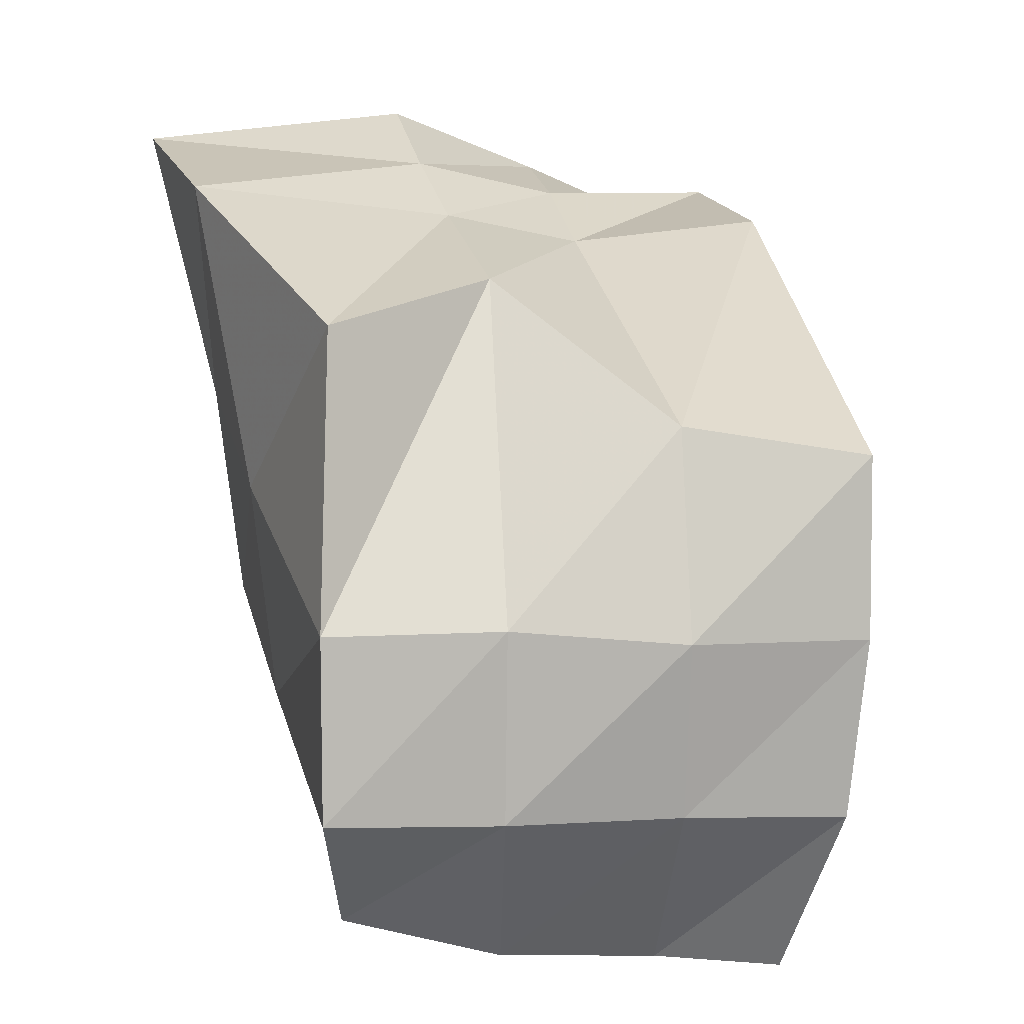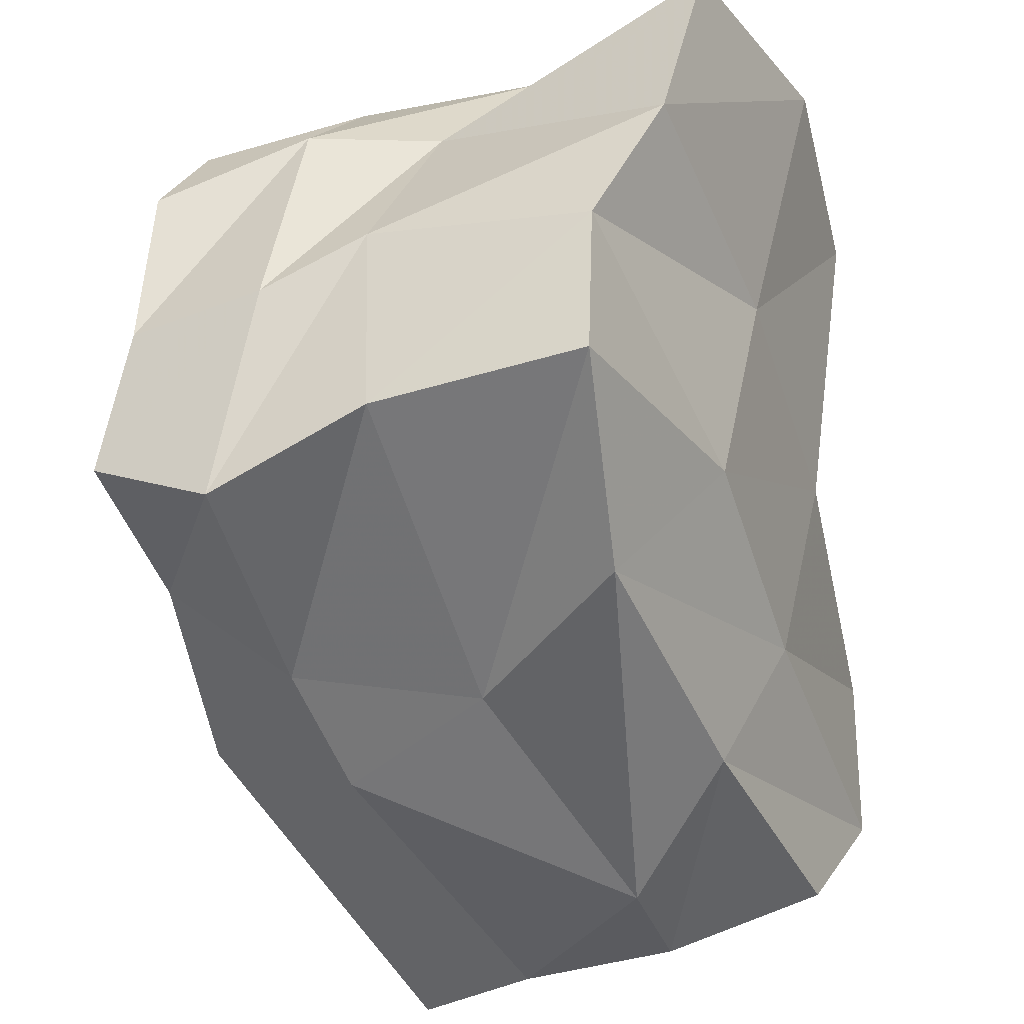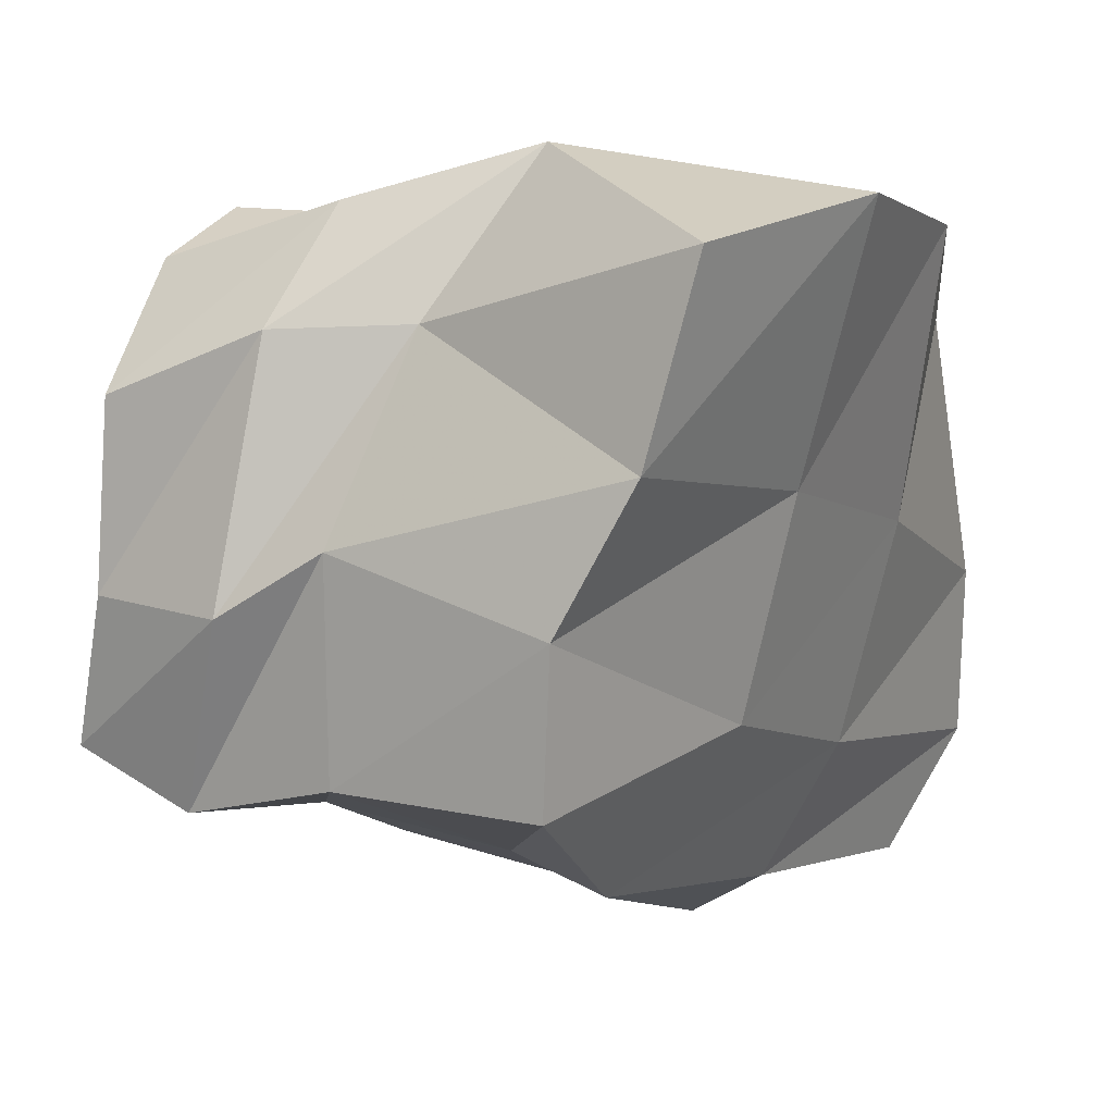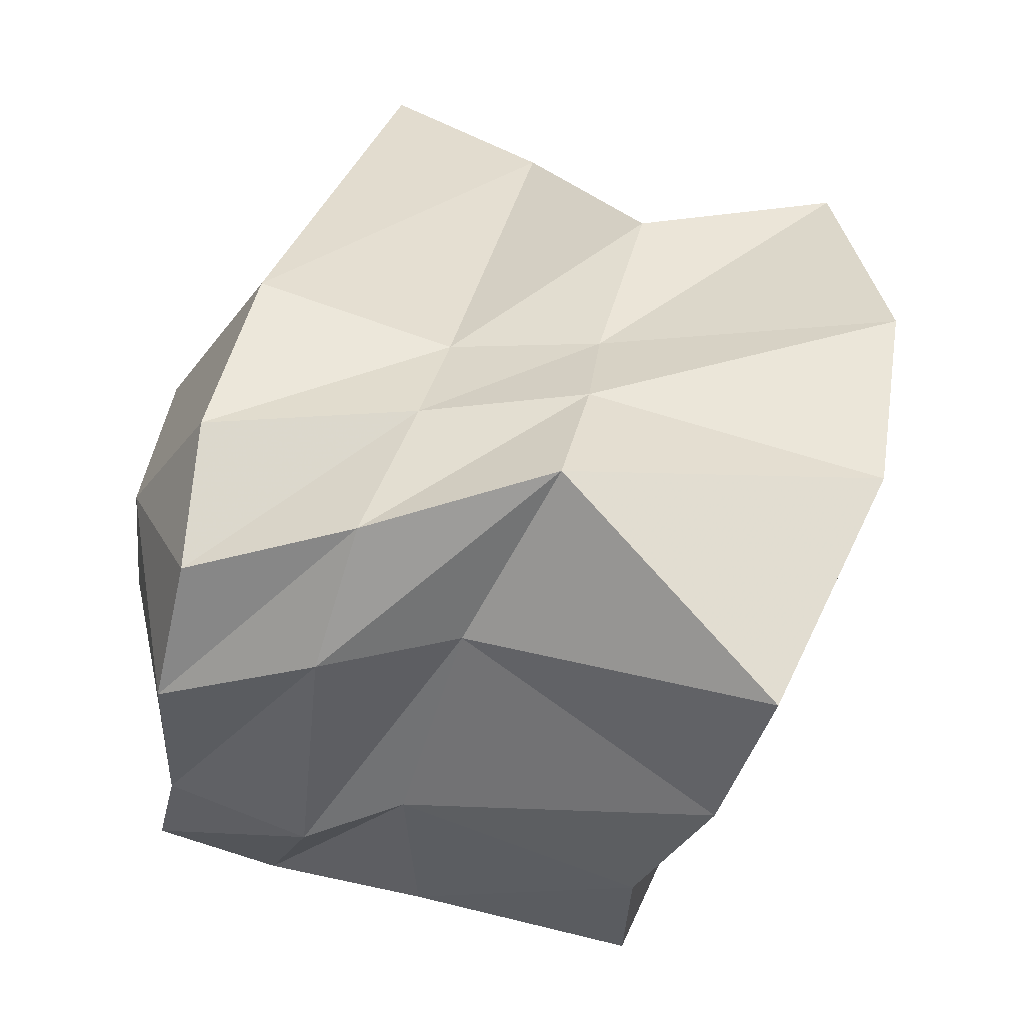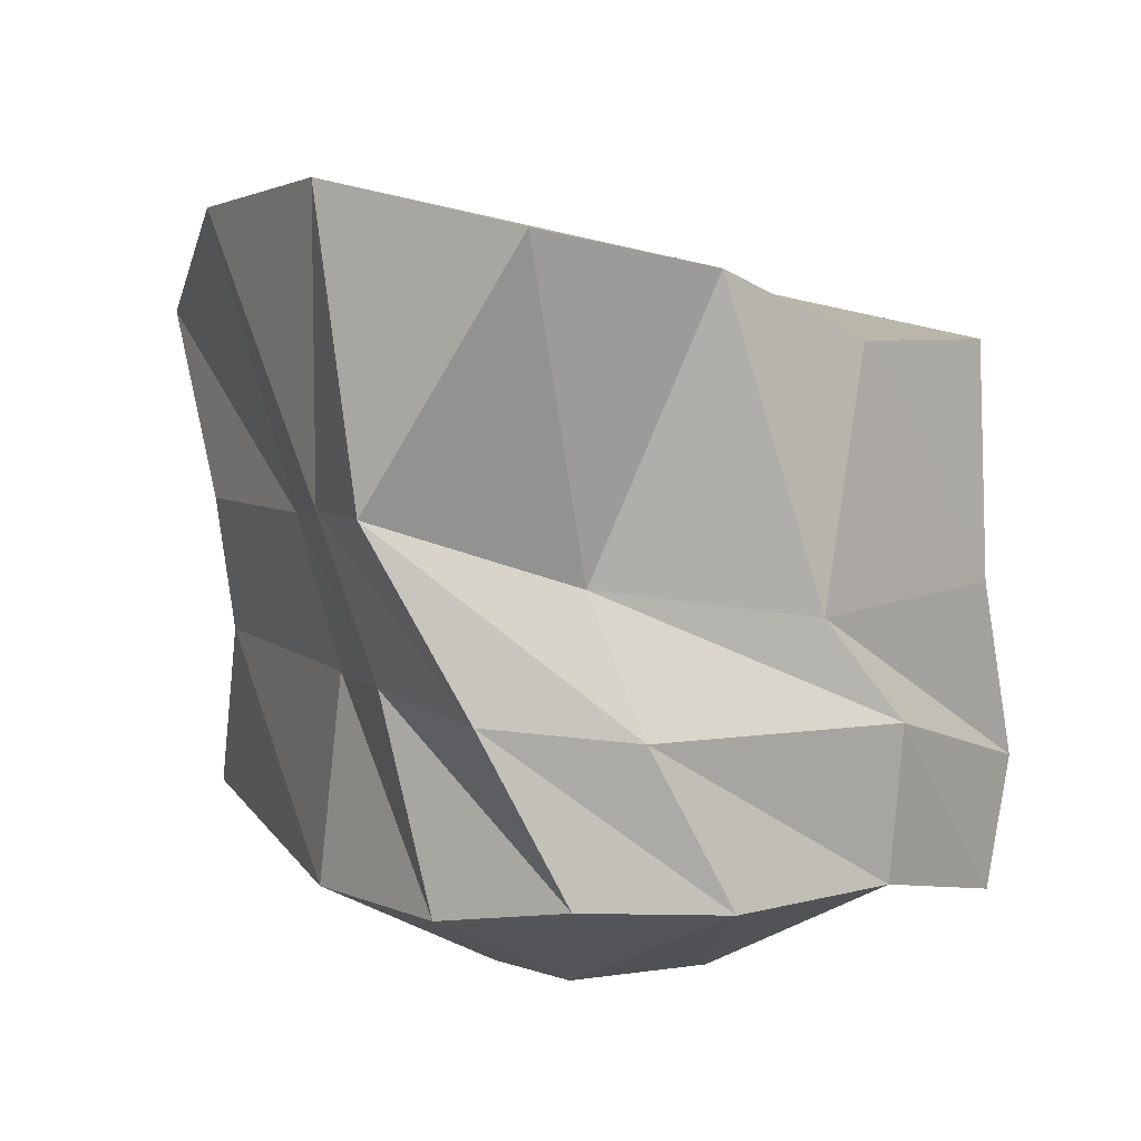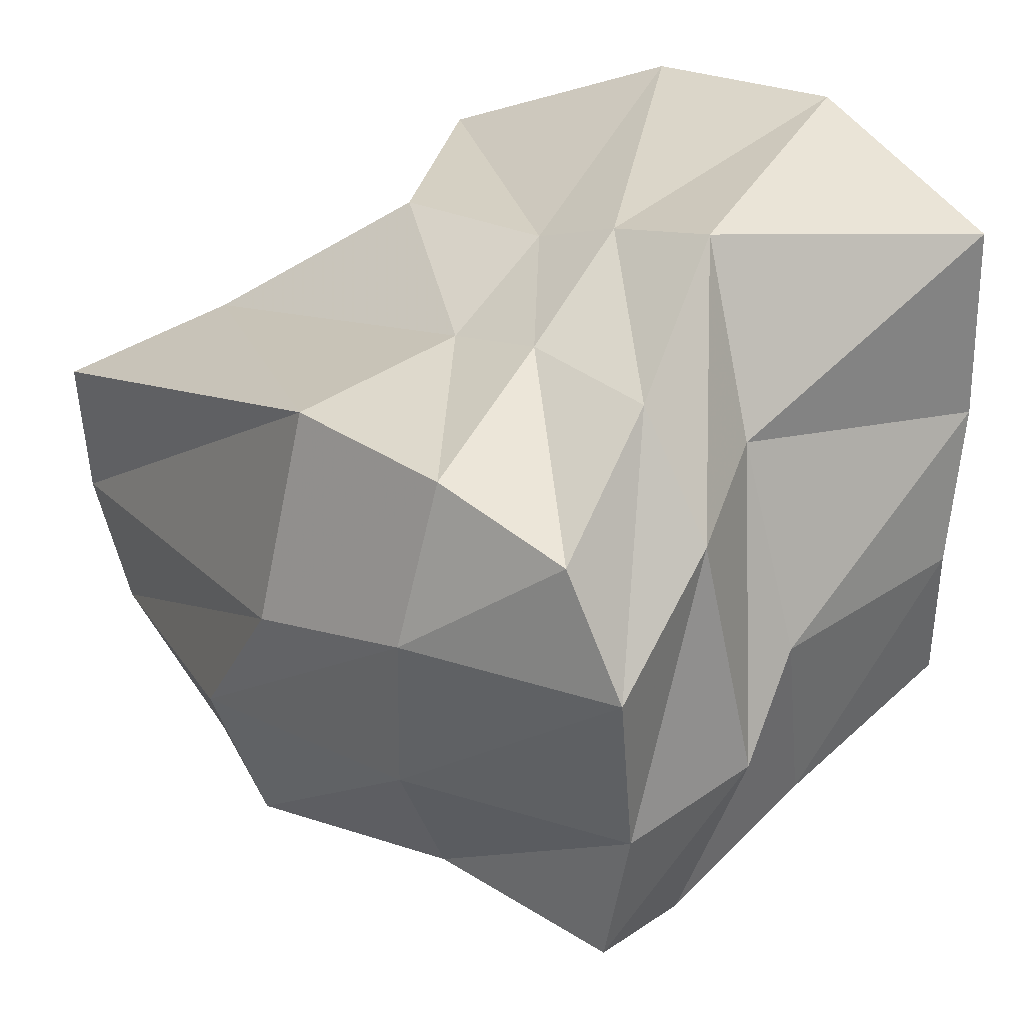
<metadata>
{"format":"obj","ext":"obj","renderer":"f3d","projection":"perspective","resolution":1024,"background":"white","views":[{"elev":5.3,"azim":-102.4,"up":"+Z"},{"elev":-31.5,"azim":111.4,"up":"+Z"},{"elev":15.5,"azim":121.5,"up":"+Z"},{"elev":62.0,"azim":105.9,"up":"+Z"},{"elev":7.0,"azim":43.3,"up":"+Y"},{"elev":46.1,"azim":45.7,"up":"+Z"}]}
</metadata>
<code>
o Rock_15_Cube.012
v -2.145 -1.03 -0.2143
v -1.815 0.8888 0.2526
v -1.611 -0.8766 -2.214
v -1.671 0.8307 -1.93
v 0.6588 -0.9513 0.689
v 0.7023 1.21 0.9262
v 1.048 -1.105 -1.028
v 1.032 0.8287 -0.9532
v 0.2671 -1.2 -1.11
v -0.5896 -1.404 -1.385
v -0.7075 0.7376 -1.741
v 0.3711 0.6791 -1.466
v -0.5839 -1.071 0.6512
v 0.1278 -1.049 0.7925
v -0.2128 1.369 0.9832
v -1.002 1.275 0.7648
v -2.038 -0.9867 -1.55
v -2.145 -1.03 -0.881
v -2.056 0.9571 -0.825
v -2.047 0.9517 -1.501
v 0.9737 -0.9835 0.2523
v 1.052 -0.9894 -0.4505
v 1.003 0.8387 -0.3434
v 0.8538 1.08 0.1997
v -0.01703 0.9959 -0.8871
v -0.1705 1.118 -0.06023
v -0.8771 0.9638 -1.213
v -1.087 1.085 -0.3763
v -0.763 -1.497 -0.7644
v -0.4333 -1.445 -0.05988
v 0.2647 -1.404 -0.4253
v 0.2172 -1.343 0.2321
v -1.936 -0.3773 -0.1144
v -1.403 0.2171 0.4156
v -1.585 0.2166 -2.12
v -1.54 -0.3969 -2.169
v 1.043 -0.01177 -0.9954
v 1.008 -0.6543 -1.21
v 0.1387 0.2983 1.119
v 0.4414 -0.3525 0.9105
v -0.3165 0.2802 0.8875
v -0.1445 -0.3107 0.7751
v -0.6655 0.2321 0.6681
v -0.5575 -0.3193 0.5671
v -1.033 0.2609 -2.108
v -0.3808 -0.6895 -1.741
v -0.1285 -0.03245 -1.605
v 0.08026 -0.7425 -1.481
v 0.9809 -0.06241 -0.178
v 1.118 -0.4273 -0.4349
v 0.5813 0.06258 0.5404
v 0.8209 -0.4106 0.5144
v -2.056 0.2904 -0.825
v -2.14 -0.363 -0.8812
v -2.001 0.2876 -1.535
v -2.002 -0.3775 -1.535
f 55 20 4 35
f 47 12 8 37
f 51 24 6 39
f 43 16 2 34
f 32 21 5 14
f 28 19 2 16
f 24 26 15 6
f 26 28 16 15
f 18 30 13 1
f 30 32 14 13
f 39 6 15 41
f 41 15 16 43
f 35 4 11 45
f 45 11 12 47
f 10 9 31 29
f 29 31 32 30
f 3 10 29 17
f 17 29 30 18
f 12 11 27 25
f 25 27 28 26
f 8 12 25 23
f 23 25 26 24
f 11 4 20 27
f 27 20 19 28
f 9 7 22 31
f 31 22 21 32
f 37 8 23 49
f 49 23 24 51
f 34 2 19 53
f 53 19 20 55
f 18 54 56 17
f 54 53 55 56
f 1 33 54 18
f 33 34 53 54
f 22 50 52 21
f 50 49 51 52
f 7 38 50 22
f 38 37 49 50
f 10 46 48 9
f 46 45 47 48
f 3 36 46 10
f 36 35 45 46
f 14 42 44 13
f 42 41 43 44
f 5 40 42 14
f 40 39 41 42
f 13 44 33 1
f 44 43 34 33
f 21 52 40 5
f 52 51 39 40
f 9 48 38 7
f 48 47 37 38
f 17 56 36 3
f 56 55 35 36

</code>
